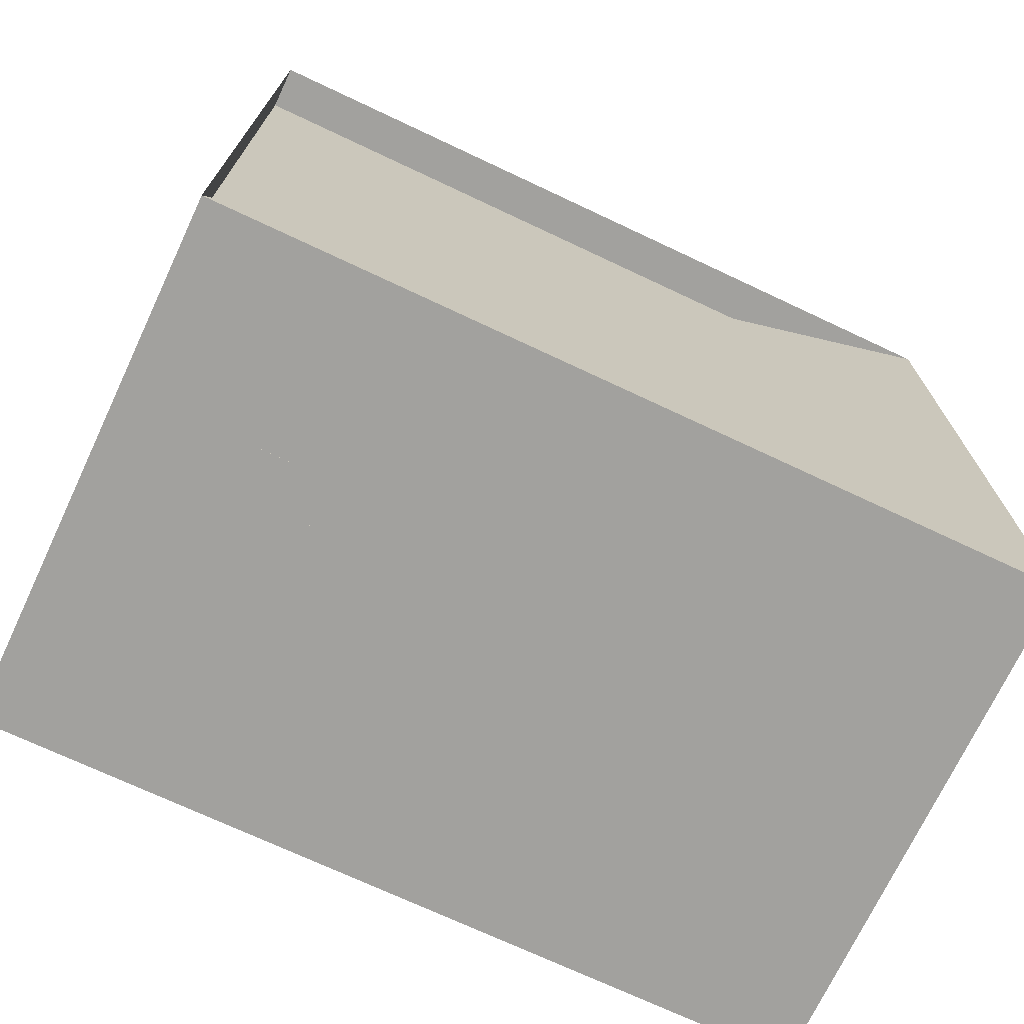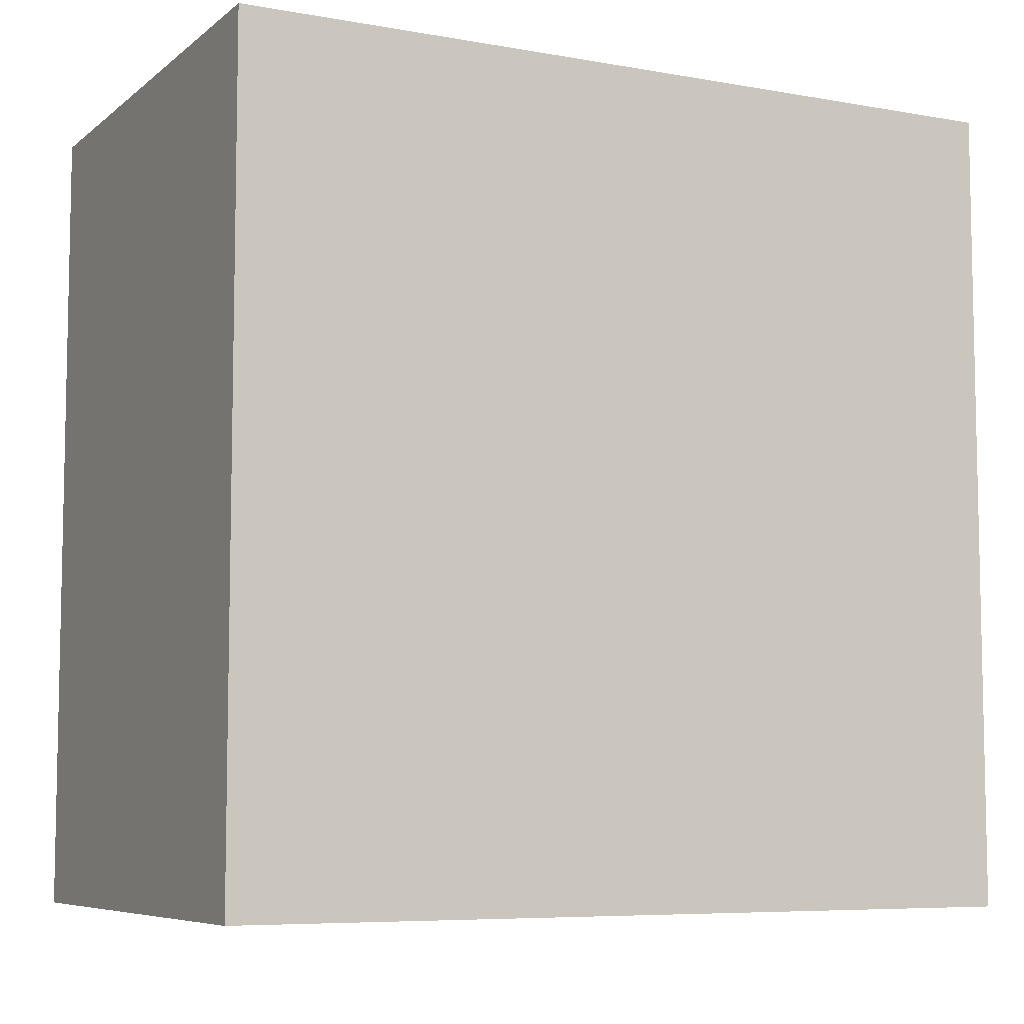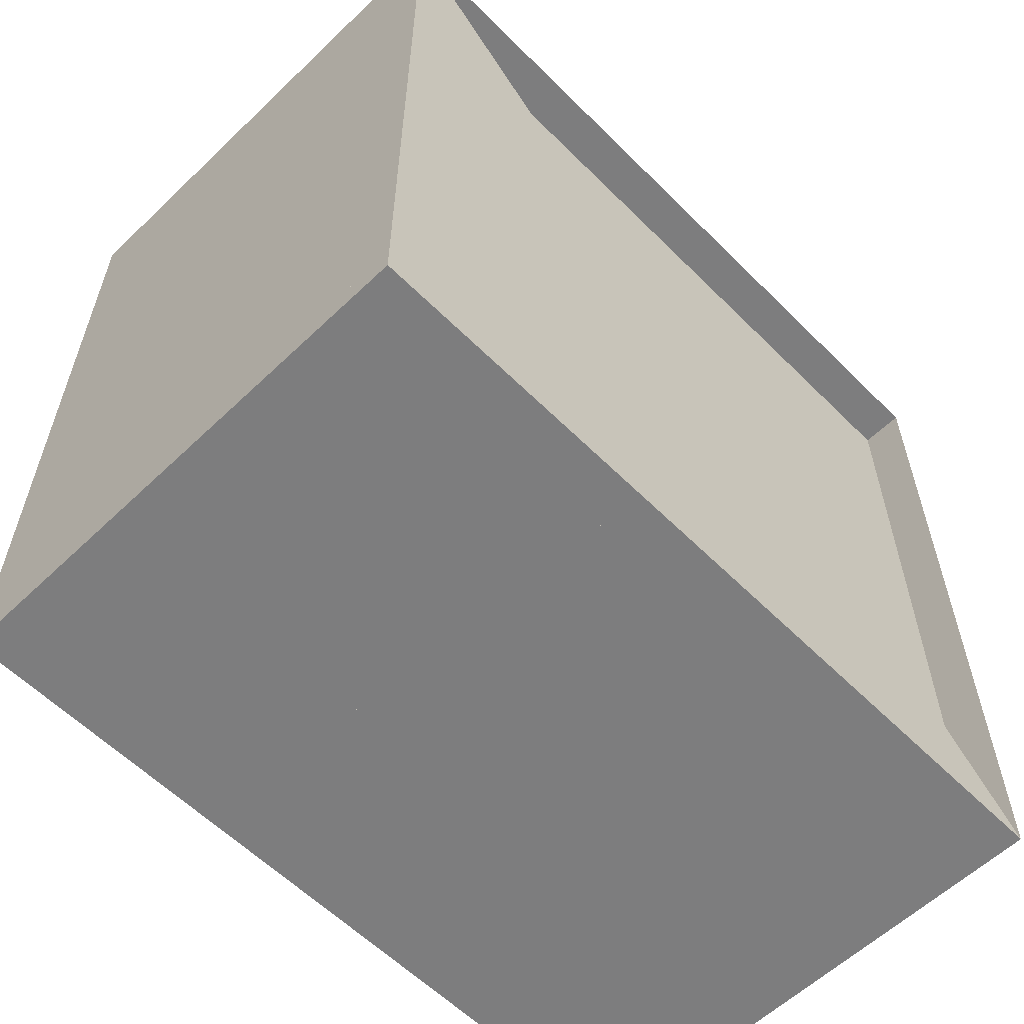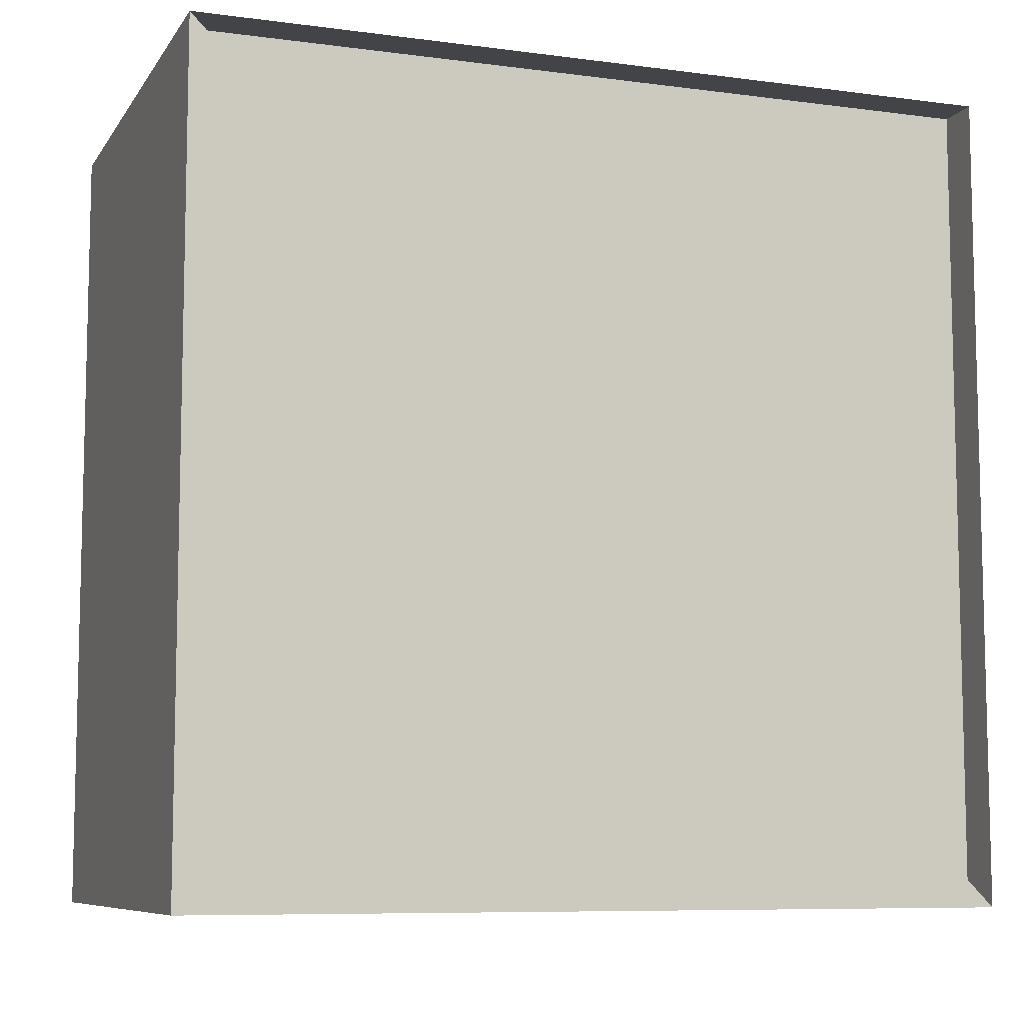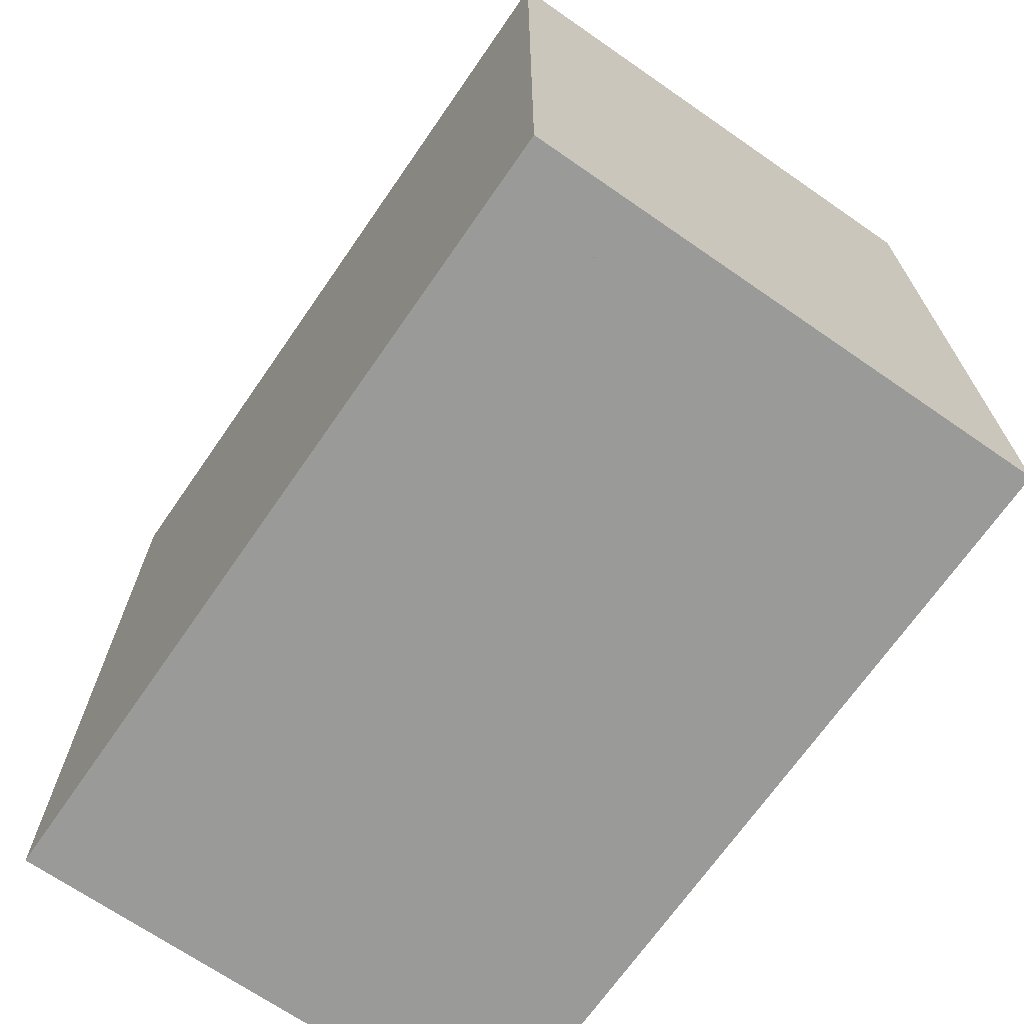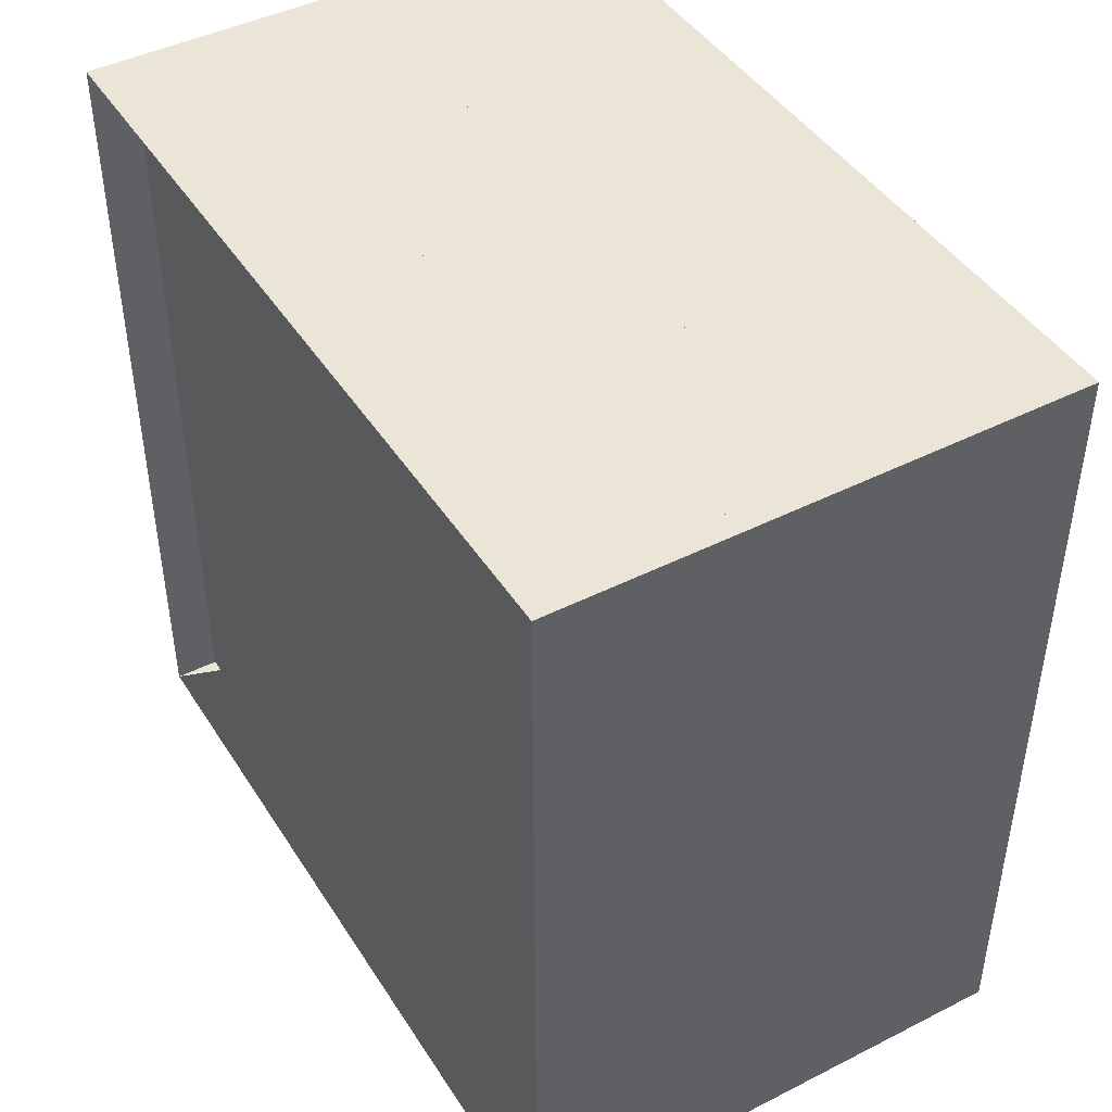
<metadata>
{"format":"obj","ext":"obj","renderer":"f3d","projection":"perspective","resolution":1024,"background":"white","views":[{"elev":-72.0,"azim":-115.2,"up":"+Z"},{"elev":-7.1,"azim":63.0,"up":"+Y"},{"elev":-59.1,"azim":-135.6,"up":"+Y"},{"elev":-8.2,"azim":-109.9,"up":"+Y"},{"elev":-69.2,"azim":145.3,"up":"+Y"},{"elev":44.4,"azim":-30.5,"up":"+Z"}]}
</metadata>
<code>
v 0 -1 -1
v 0 -1 1
v 0 1 1
v 0 1 -1
v 0.1111 -1 -1
v 0.1111 -1 1
v 0.1111 1 1
v 0.1111 1 -1
v 0.2222 -1 -1
v 0.2222 -1 1
v 0.2222 1 1
v 0.2222 1 -1
v 0.3333 -1 -1
v 0.3333 -1 1
v 0.3333 1 1
v 0.3333 1 -1
v 0.4445 -1 -1
v 0.4445 -1 1
v 0.4445 1 1
v 0.4445 1 -1
v 0.5562 -1 -1
v 0.5562 -1 1
v 0.5562 1 1
v 0.5562 1 -1
v 0.6728 -1 -1
v 0.6728 -1 1
v 0.6728 1 1
v 0.6728 1 -1
v 0.8166 -1 -1
v 0.8166 -1 1
v 0.8166 1 1
v 0.8166 1 -1
v 1.034 -1 -1
v 1.034 -1 1
v 1.034 1 1
v 1.034 1 -1
v 1.278 -1 -1
v 1.278 -1 1
v 1.278 1 1
v 1.278 1 -1
f 1 2 4 5
f 5 6 7 8
f 5 6 2 1
f 6 7 3 2
f 7 8 4 3
f 8 5 1 4
f 9 10 11 12
f 9 10 6 5
f 10 11 7 6
f 11 12 8 7
f 12 9 5 8
f 13 14 15 16
f 13 14 10 9
f 14 15 11 10
f 15 16 12 11
f 16 13 9 12
f 17 18 19 20
f 17 18 14 13
f 18 19 15 14
f 19 20 16 15
f 20 17 13 16
f 21 22 23 24
f 21 22 18 17
f 22 23 19 18
f 23 24 20 19
f 24 21 17 20
f 25 26 27 28
f 25 26 22 21
f 26 27 23 22
f 27 28 24 23
f 28 25 21 24
f 29 30 31 32
f 29 30 26 25
f 30 31 27 26
f 31 32 28 27
f 32 29 25 28
f 33 34 35 36
f 33 34 30 29
f 34 35 31 30
f 35 36 32 31
f 36 33 29 32
f 37 38 39 40
f 37 38 34 33
f 38 39 35 34
f 39 40 36 35
f 40 37 33 36

</code>
